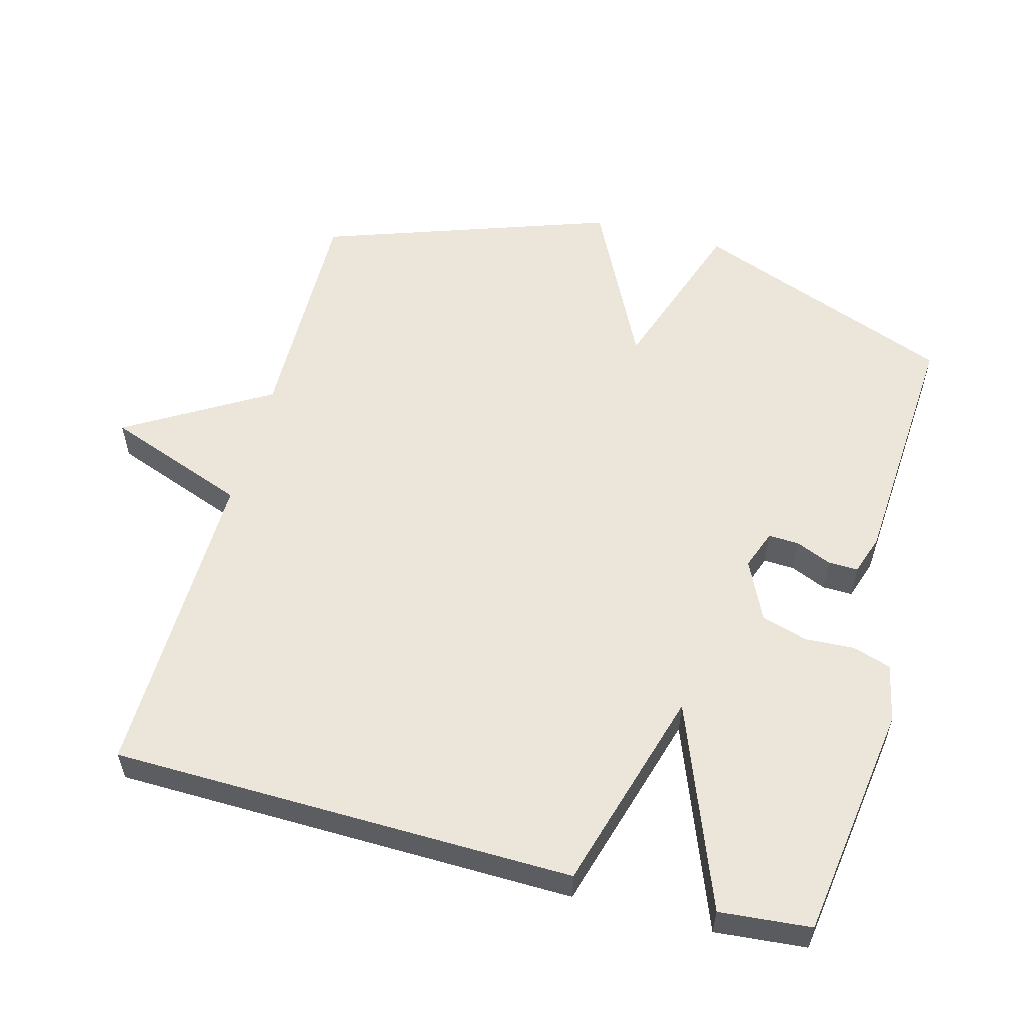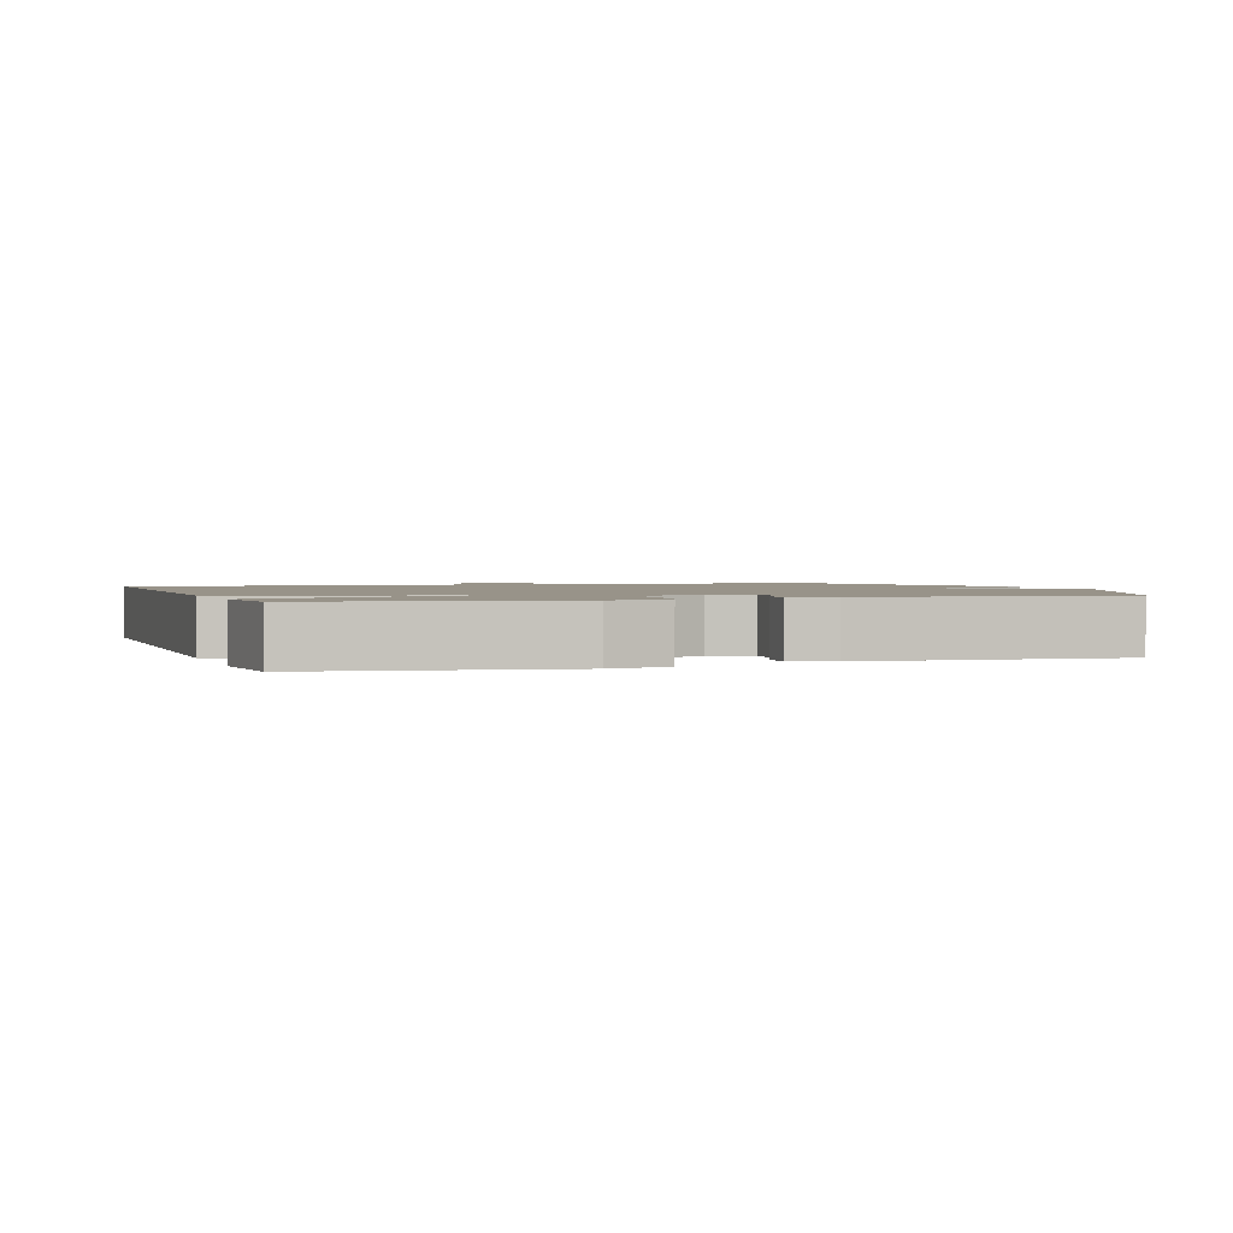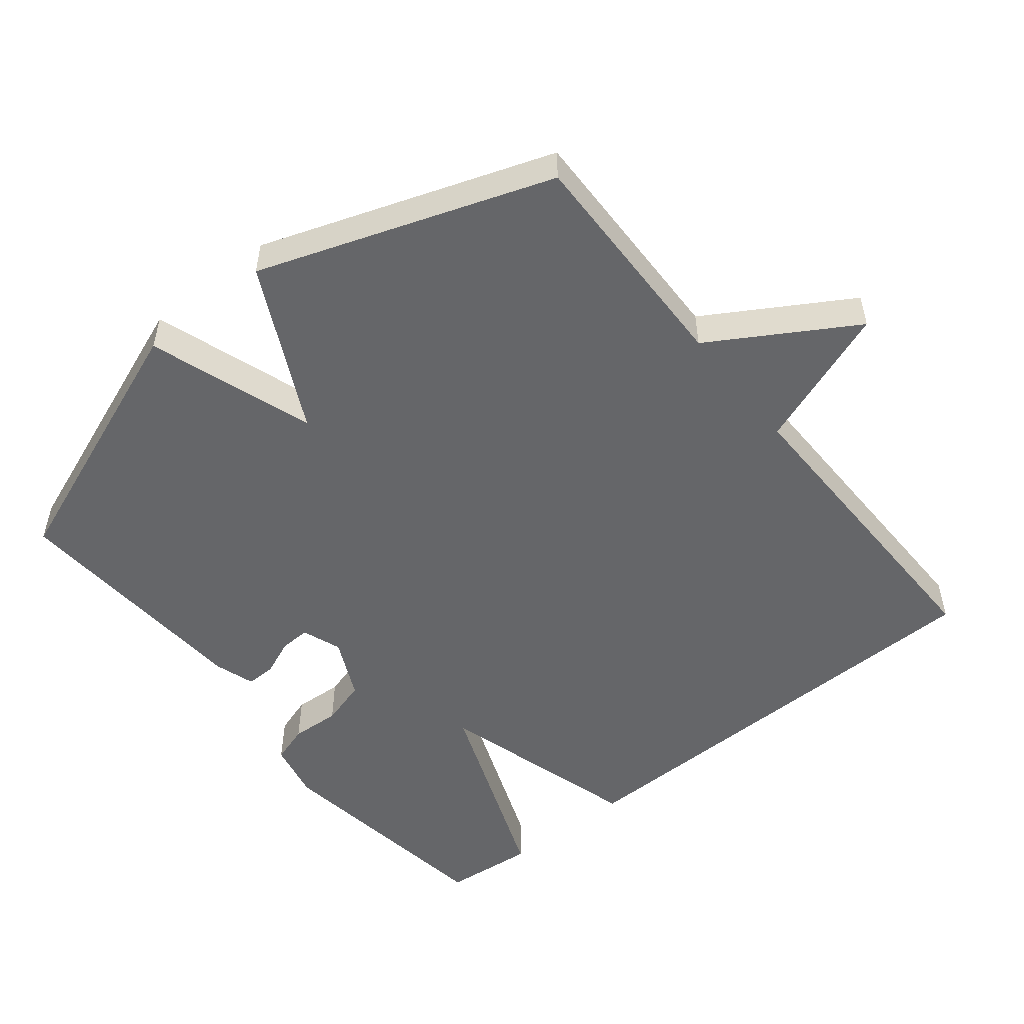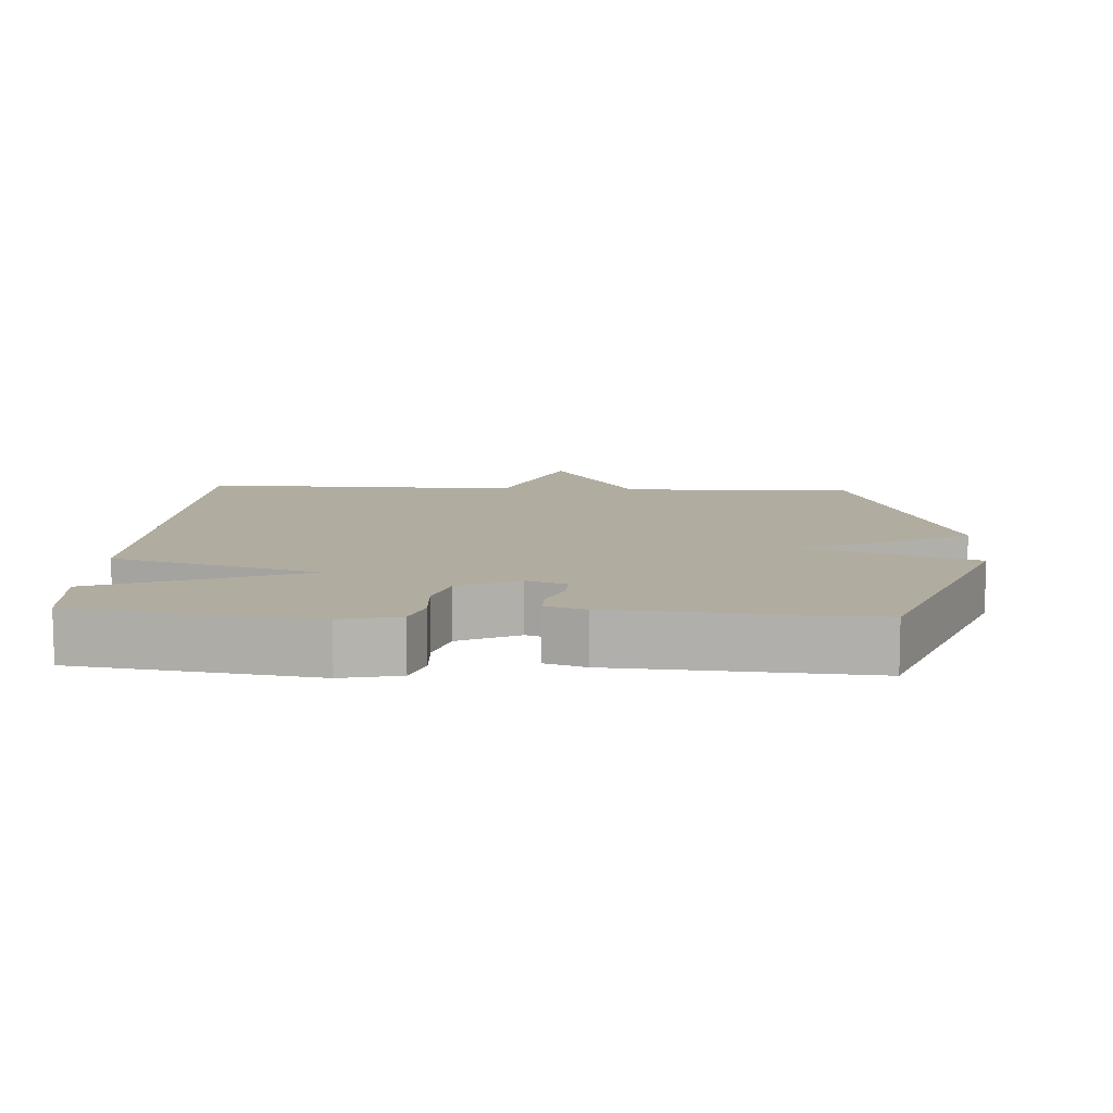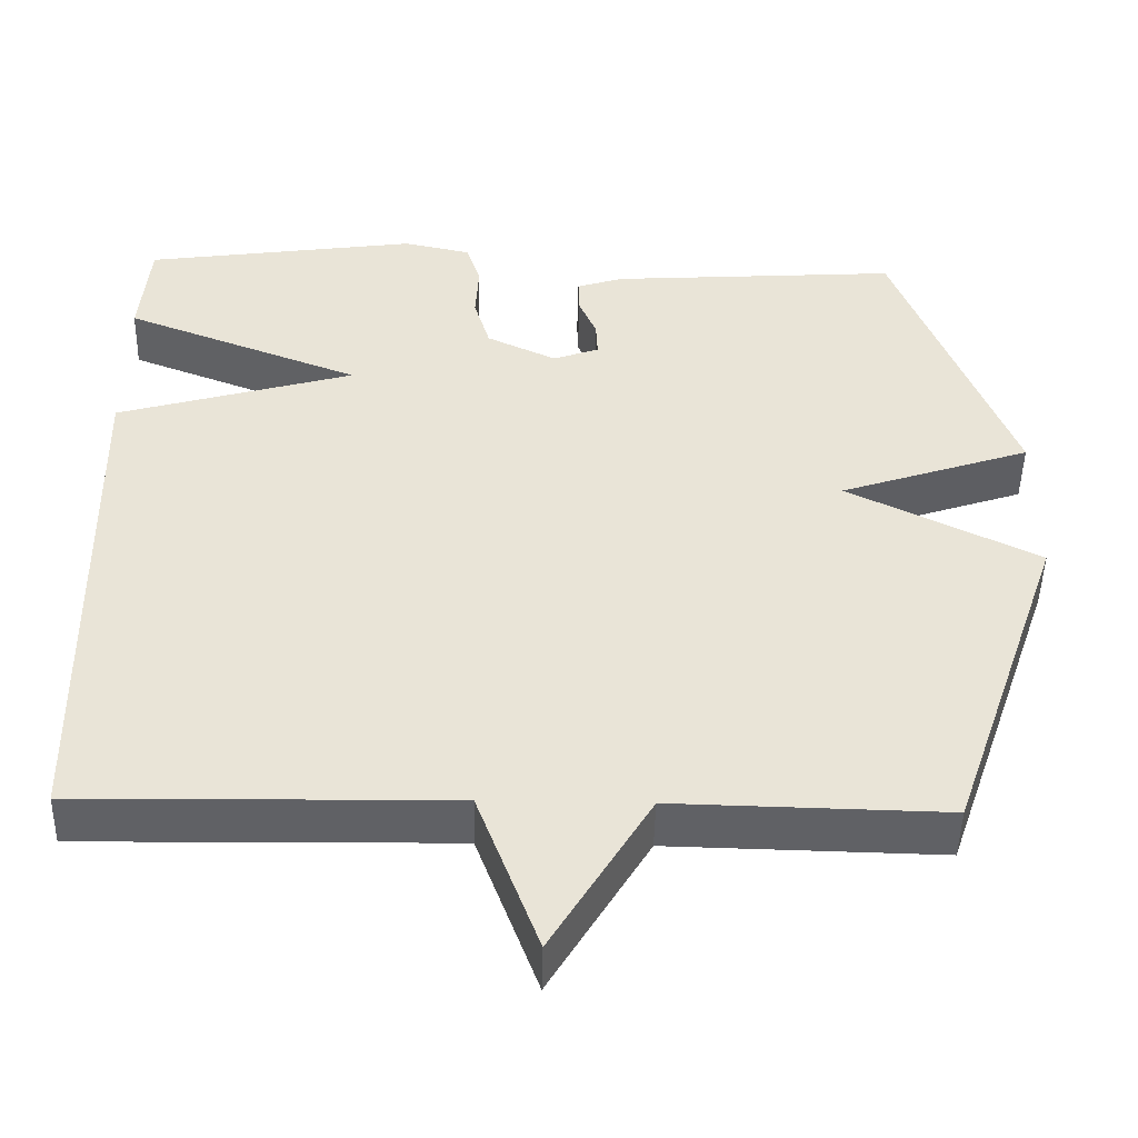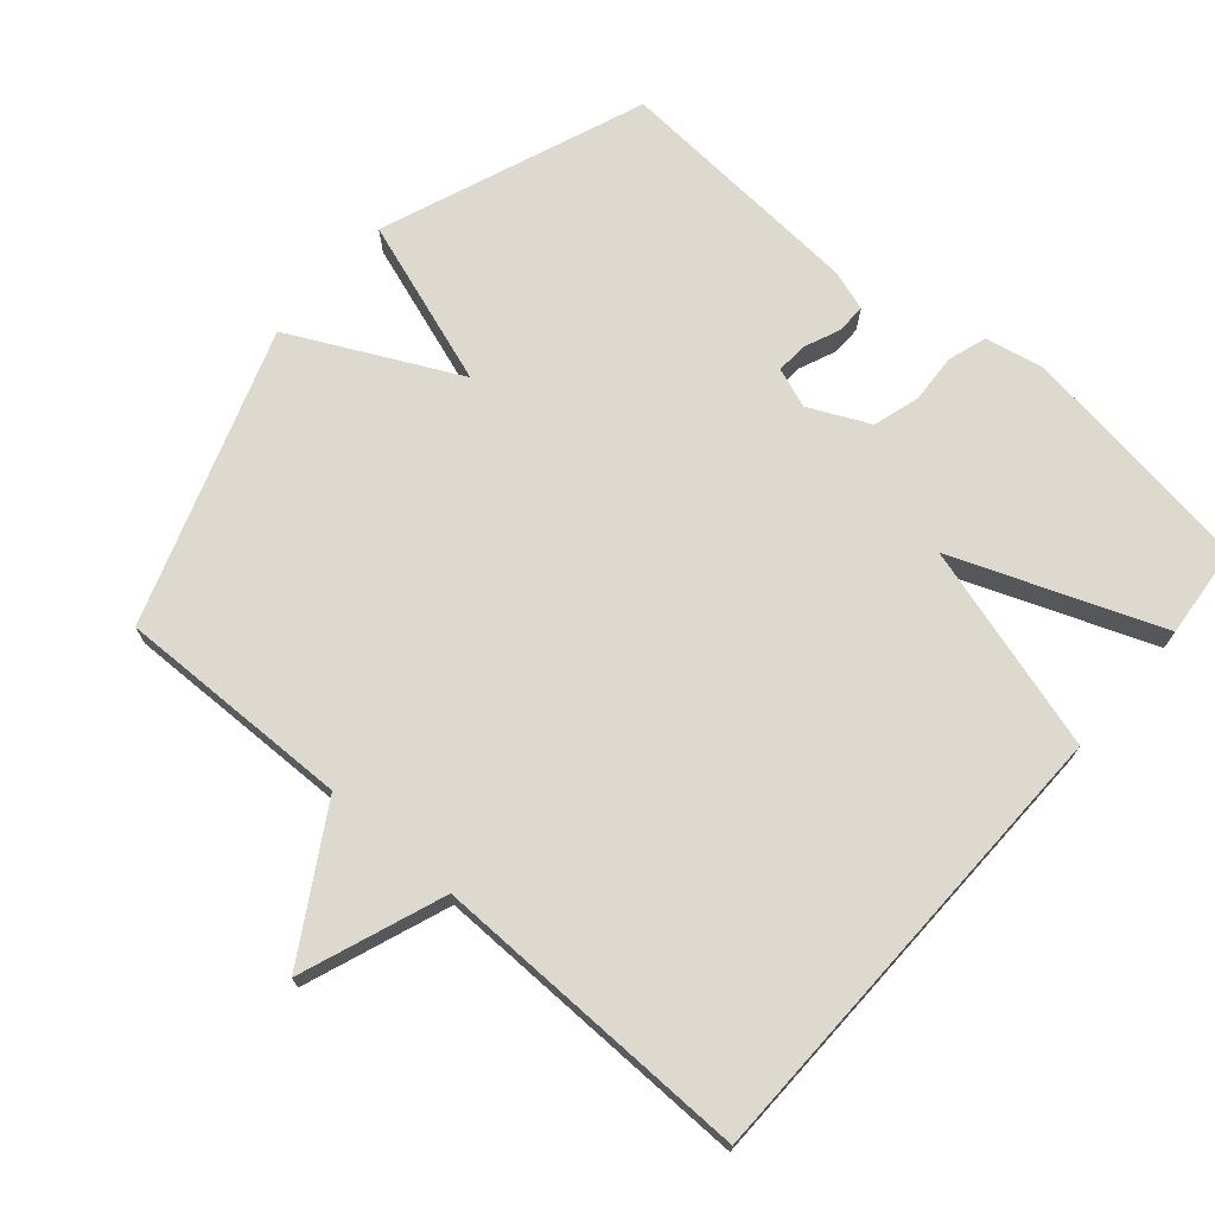
<metadata>
{"format":"obj","ext":"obj","renderer":"f3d","projection":"perspective","resolution":1024,"background":"white","views":[{"elev":56.2,"azim":-74.9,"up":"+Y"},{"elev":1.6,"azim":-18.7,"up":"+Y"},{"elev":-51.9,"azim":128.6,"up":"+Y"},{"elev":10.1,"azim":3.2,"up":"+Y"},{"elev":-47.7,"azim":-1.3,"up":"+Z"},{"elev":71.7,"azim":-139.1,"up":"+Y"}]}
</metadata>
<code>
v 0.5 0.07 -0.5
v 0.162 0.07 -0.493
v 0.039 0.07 -0.699
v -0.038 0.07 -0.493
v -0.5 0.07 -0.5
v -0.512 0.07 0.168
v -0.216 0.07 0.254
v -0.512 0.07 0.368
v -0.5 0.07 0.5
v -0.158 0.07 0.549
v -0.074 0.07 0.531
v -0.056 0.07 0.476
v -0.06 0.07 0.405
v -0.04 0.07 0.338
v 0.047 0.07 0.297
v 0.104 0.07 0.318
v 0.102 0.07 0.362
v 0.08 0.07 0.414
v 0.079 0.07 0.457
v 0.137 0.07 0.476
v 0.5 0.07 0.5
v 0.646 0.07 0.121
v 0.407 0.07 0.04
v 0.646 0.07 -0.079
v 0.5 0 -0.5
v 0.162 0 -0.493
v 0.039 0 -0.699
v -0.038 0 -0.493
v -0.5 0 -0.5
v -0.512 0 0.168
v -0.216 0 0.254
v -0.512 0 0.368
v -0.5 0 0.5
v -0.158 0 0.549
v -0.074 0 0.531
v -0.056 0 0.476
v -0.06 0 0.405
v -0.04 0 0.338
v 0.047 0 0.297
v 0.104 0 0.318
v 0.102 0 0.362
v 0.08 0 0.414
v 0.079 0 0.457
v 0.137 0 0.476
v 0.5 0 0.5
v 0.646 0 0.121
v 0.407 0 0.04
v 0.646 0 -0.079
f 23 24 1 2
f 21 22 23
f 20 21 23
f 19 20 23
f 18 19 23
f 17 18 23
f 16 17 23 2
f 2 3 4
f 16 2 4
f 15 16 4
f 14 15 4 5
f 13 14 5
f 11 12 13
f 10 11 13
f 9 10 13
f 8 9 13
f 7 8 13
f 7 13 5
f 5 6 7
f 26 25 48 47
f 47 46 45
f 47 45 44
f 47 44 43
f 47 43 42
f 47 42 41
f 26 47 41 40
f 28 27 26
f 28 26 40
f 28 40 39
f 29 28 39 38
f 29 38 37
f 37 36 35
f 37 35 34
f 37 34 33
f 37 33 32
f 37 32 31
f 29 37 31
f 31 30 29
f 1 25 26 2
f 2 26 27 3
f 3 27 28 4
f 4 28 29 5
f 5 29 30 6
f 6 30 31 7
f 7 31 32 8
f 8 32 33 9
f 9 33 34 10
f 10 34 35 11
f 11 35 36 12
f 12 36 37 13
f 13 37 38 14
f 14 38 39 15
f 15 39 40 16
f 16 40 41 17
f 17 41 42 18
f 18 42 43 19
f 19 43 44 20
f 20 44 45 21
f 21 45 46 22
f 22 46 47 23
f 23 47 48 24
f 24 48 25 1

</code>
